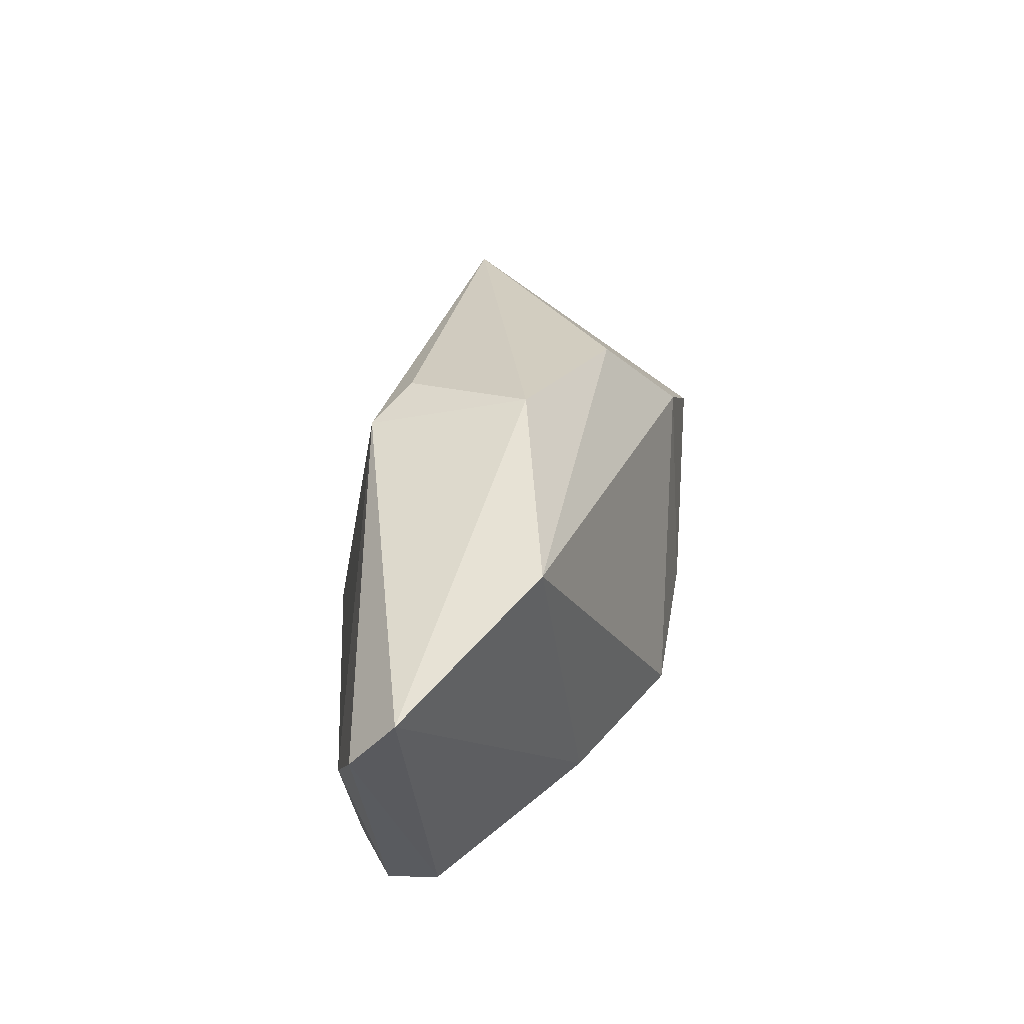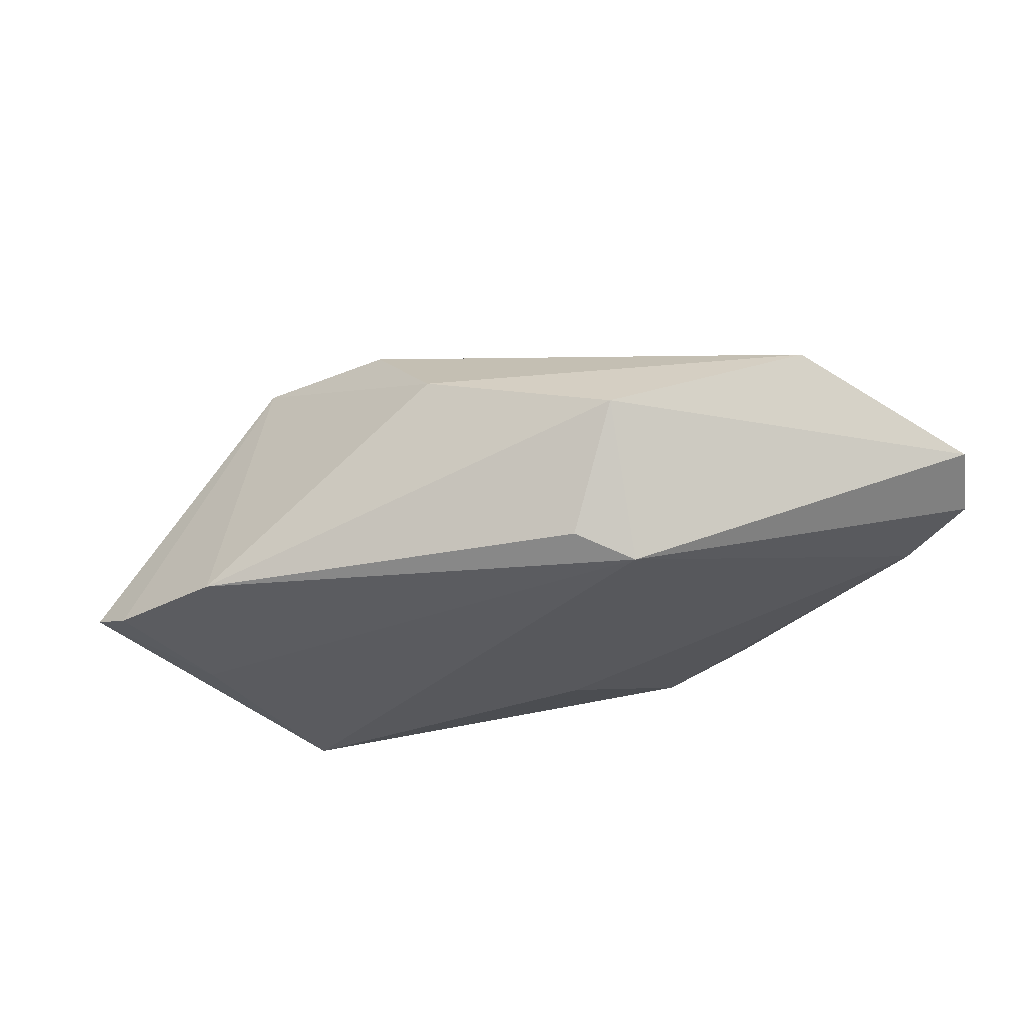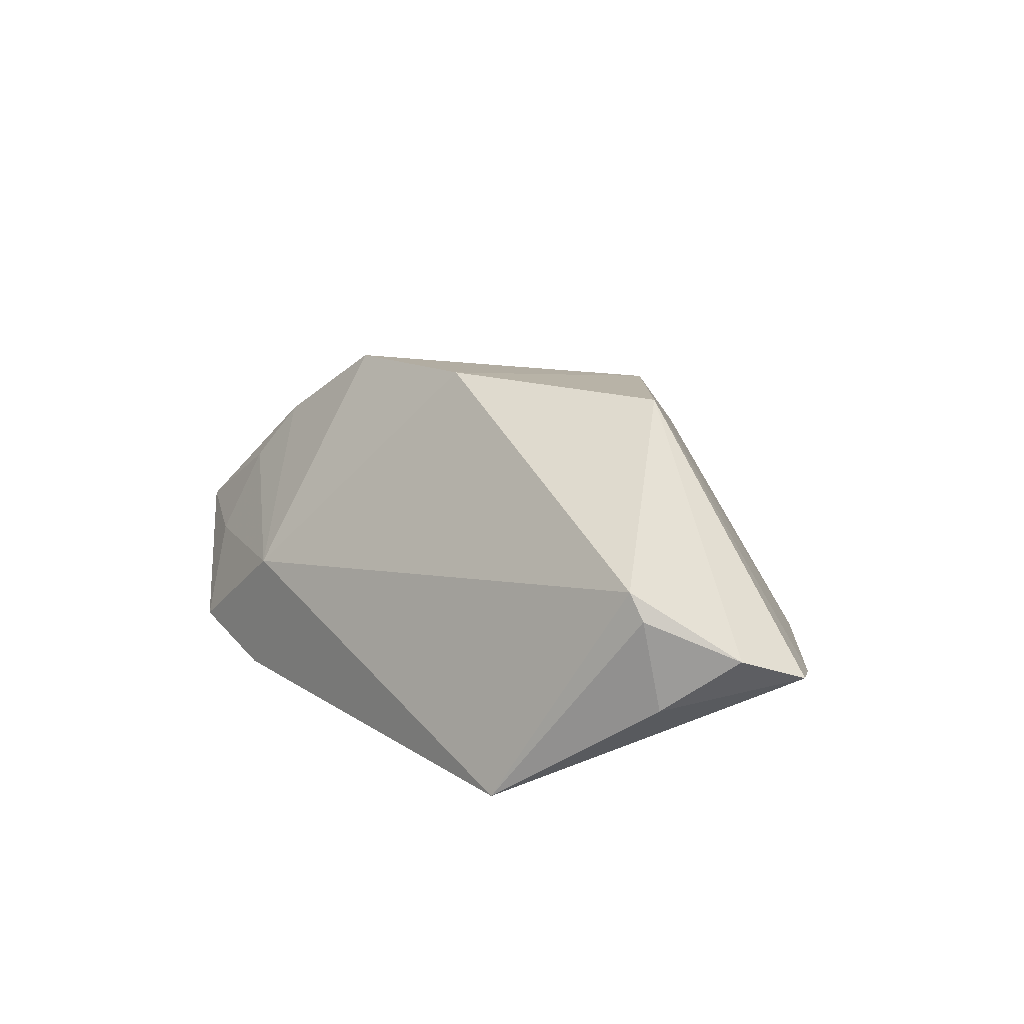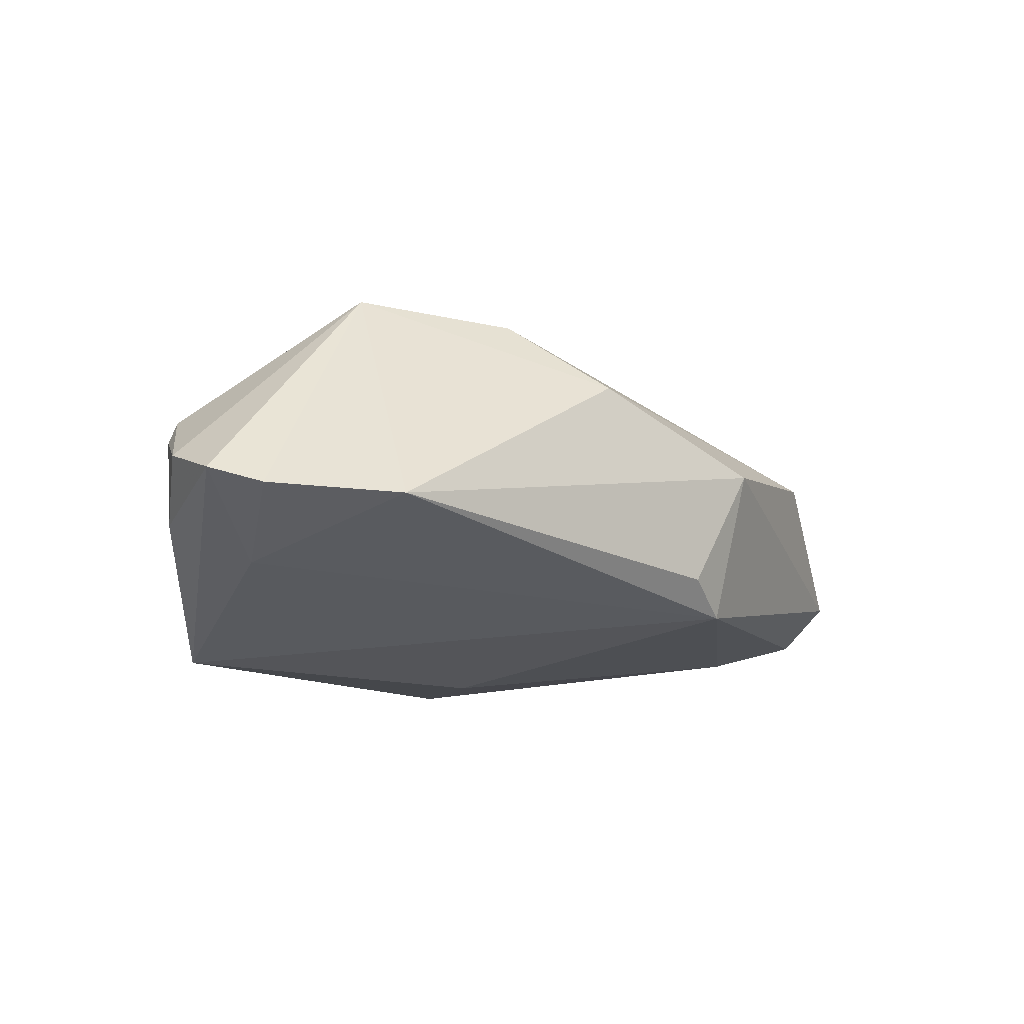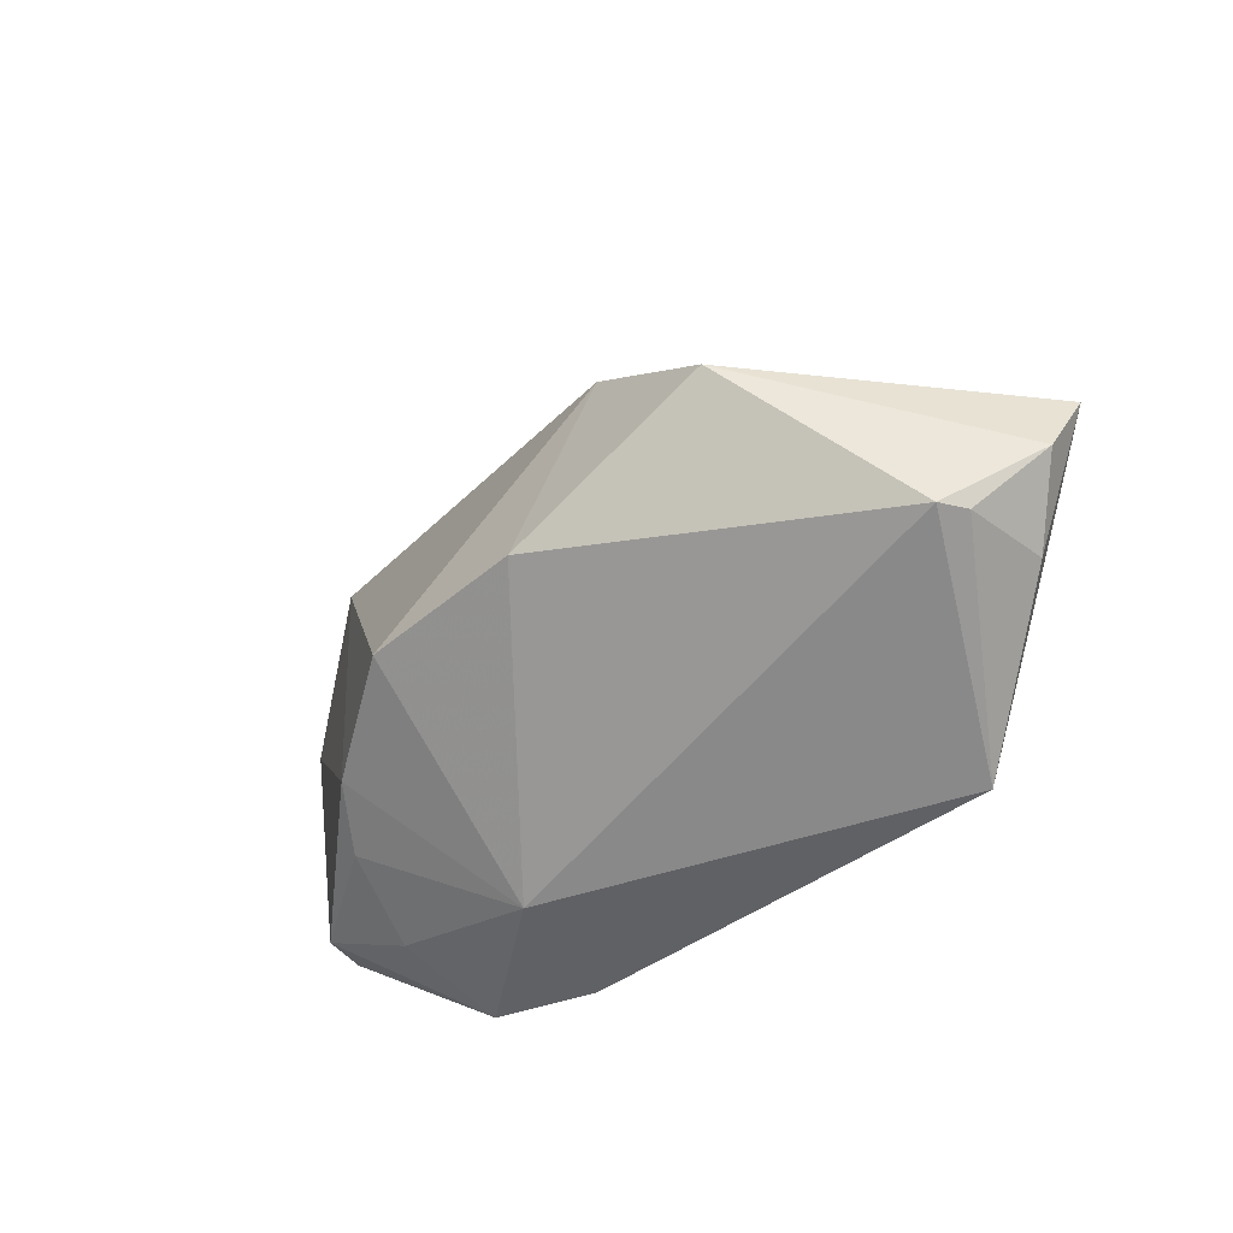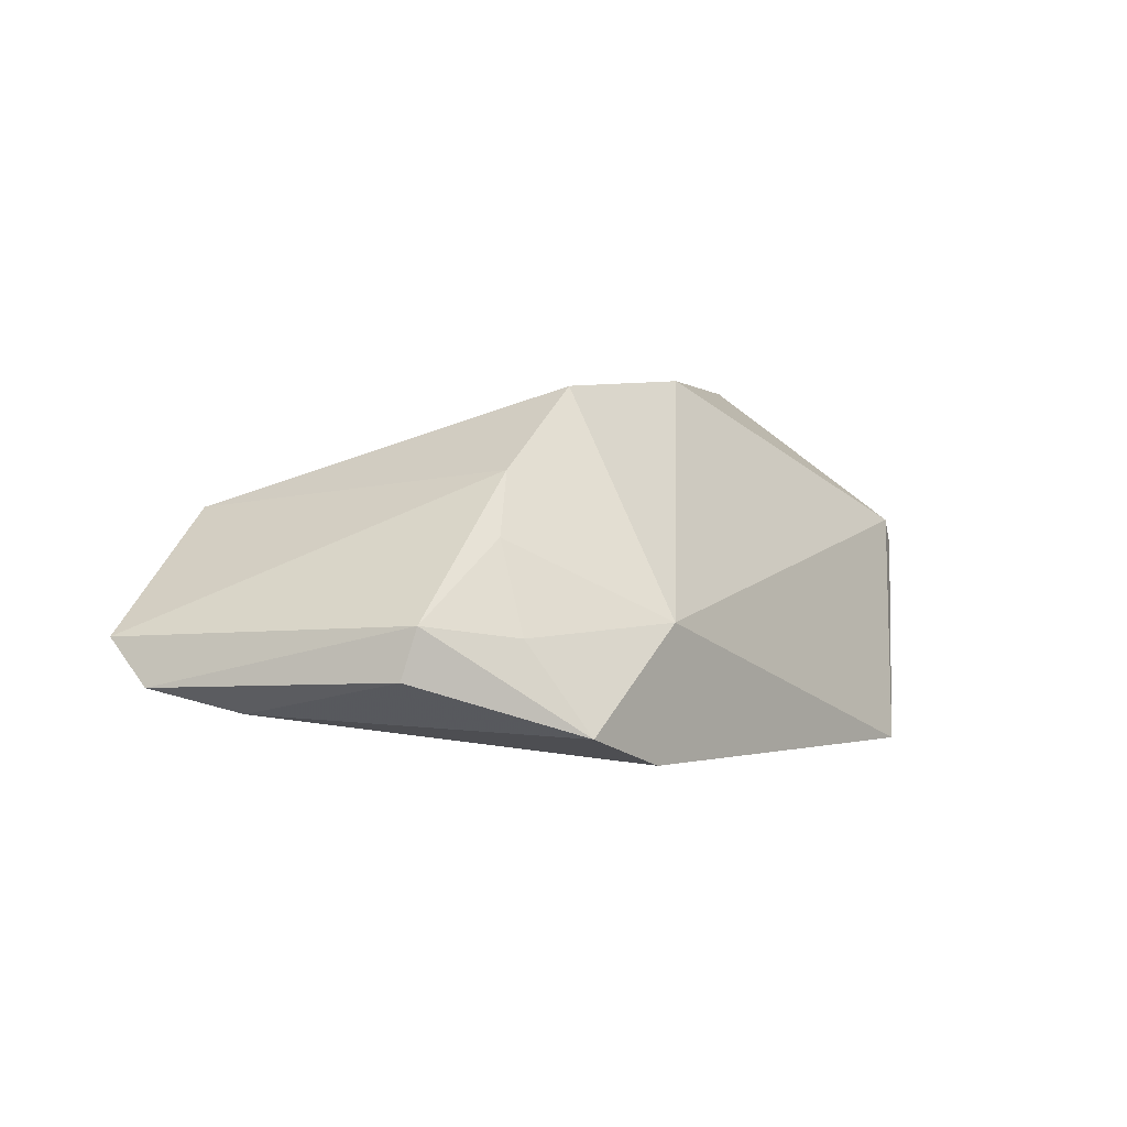
<metadata>
{"format":"obj","ext":"obj","renderer":"f3d","projection":"perspective","resolution":1024,"background":"white","views":[{"elev":42.4,"azim":-84.0,"up":"+Y"},{"elev":72.4,"azim":171.8,"up":"+Y"},{"elev":17.1,"azim":49.4,"up":"+Z"},{"elev":-14.8,"azim":124.7,"up":"+Z"},{"elev":-48.5,"azim":40.7,"up":"+Y"},{"elev":2.6,"azim":-51.4,"up":"+Z"}]}
</metadata>
<code>
v -0.03001 -0.0138 0.01533
v -0.05248 0.007683 -0.01348
v -0.02036 -0.02907 -0.01989
v -0.05897 0.02411 -0.004712
v -0.01472 -0.01115 0.02581
v -0.03274 -0.02907 -0.0155
v -0.00409 -0.01031 -0.02211
v 0.05244 -0.01867 0.00438
v 0.007435 -0.01176 0.02713
v 0.06066 -0.009493 -0.0008034
v -0.04909 -0.01683 -0.002078
v 0.04878 -0.006105 -0.01311
v 0.0348 4.56e-06 0.02639
v 0.05911 0.00504 -0.006253
v 0.06348 -0.0006411 -0.004391
v 0.01183 0.02654 0.01491
v -0.03848 0.03016 0.01049
v -0.05939 0.01731 -0.01042
v 0.01806 0.01365 0.02467
v 0.05044 -0.01916 0.007869
v -0.004312 0.03112 -0.01035
v -0.0114 0.03538 0.005734
v -0.03744 -0.02259 -0.003978
v -0.03519 -0.01712 0.007464
v 0.0455 0.01689 -0.006449
v -0.05061 -0.01558 -0.00842
v -0.01174 0.02993 -0.01463
v 0.05359 -0.01661 -0.007709
v -0.01681 -0.02907 -0.002997
v 0.03541 -0.02901 -0.02211
f 4 22 27
f 29 30 20
f 9 20 13
f 13 19 9
f 9 19 5
f 9 29 20
f 5 29 9
f 28 30 15
f 4 27 18
f 27 2 18
f 18 11 4
f 6 2 3
f 3 29 6
f 30 29 3
f 21 27 22
f 22 25 21
f 21 25 27
f 14 13 15
f 14 25 13
f 12 30 27
f 27 25 12
f 25 14 12
f 15 30 12
f 12 14 15
f 13 25 16
f 16 19 13
f 16 25 22
f 5 19 17
f 17 22 4
f 17 16 22
f 19 16 17
f 10 28 15
f 15 13 10
f 13 20 10
f 20 30 8
f 30 28 8
f 8 10 20
f 28 10 8
f 26 18 2
f 11 18 26
f 26 2 6
f 6 11 26
f 7 2 27
f 7 3 2
f 27 30 7
f 30 3 7
f 11 24 1
f 4 11 1
f 1 29 5
f 1 24 29
f 1 17 4
f 5 17 1
f 23 24 11
f 29 24 23
f 23 11 6
f 6 29 23

</code>
